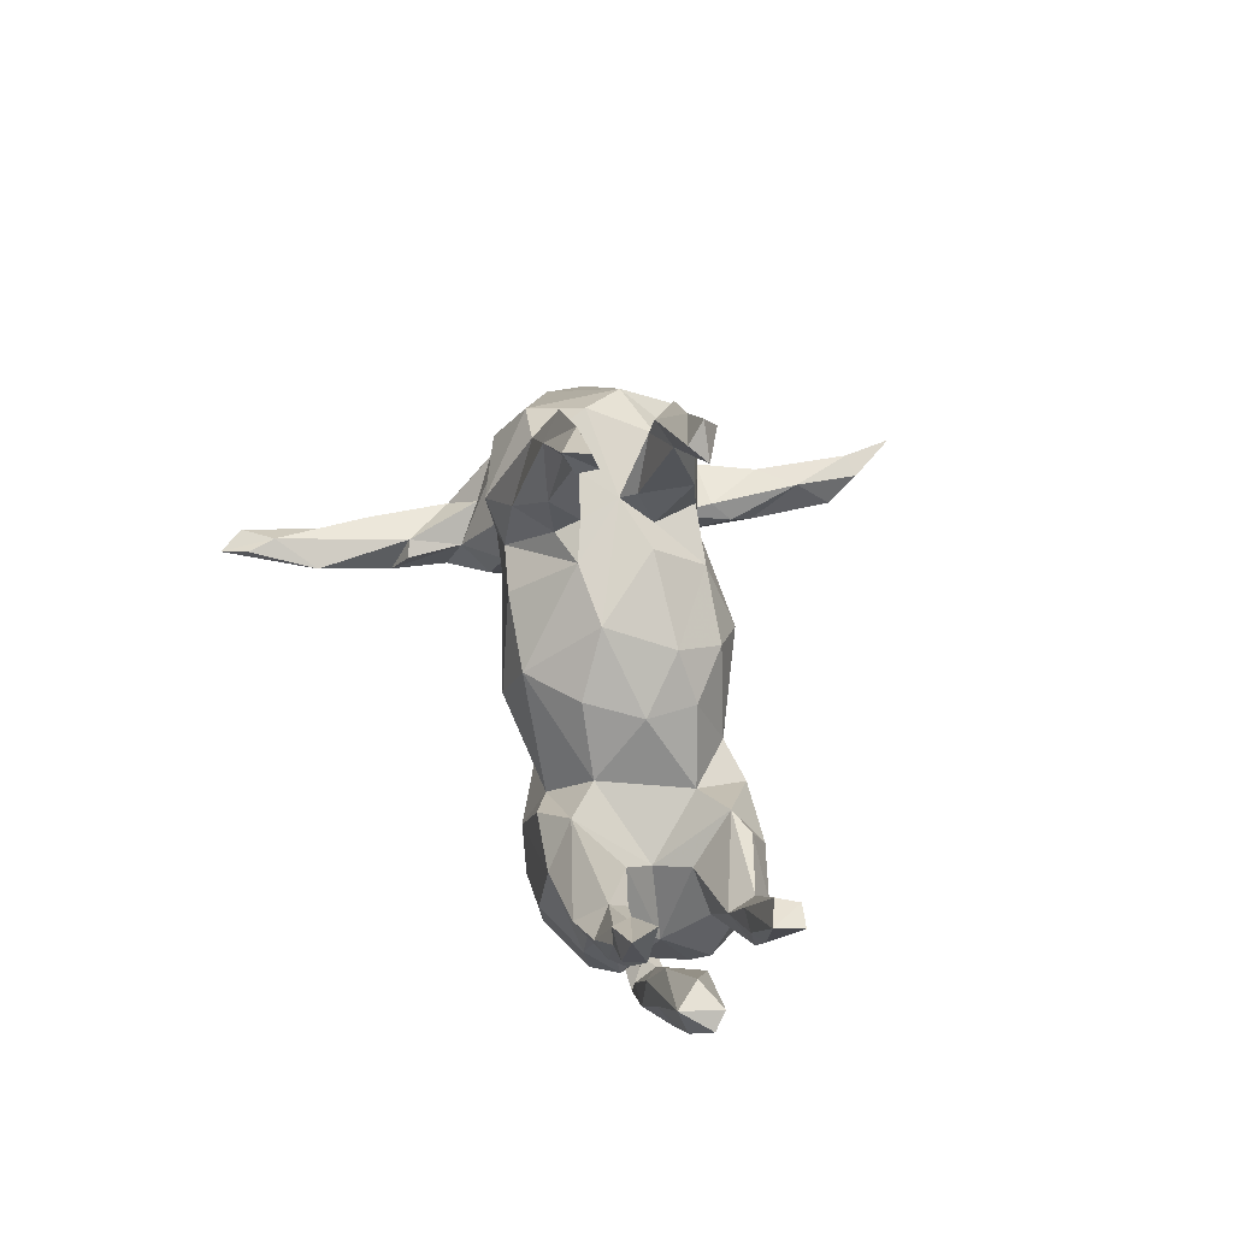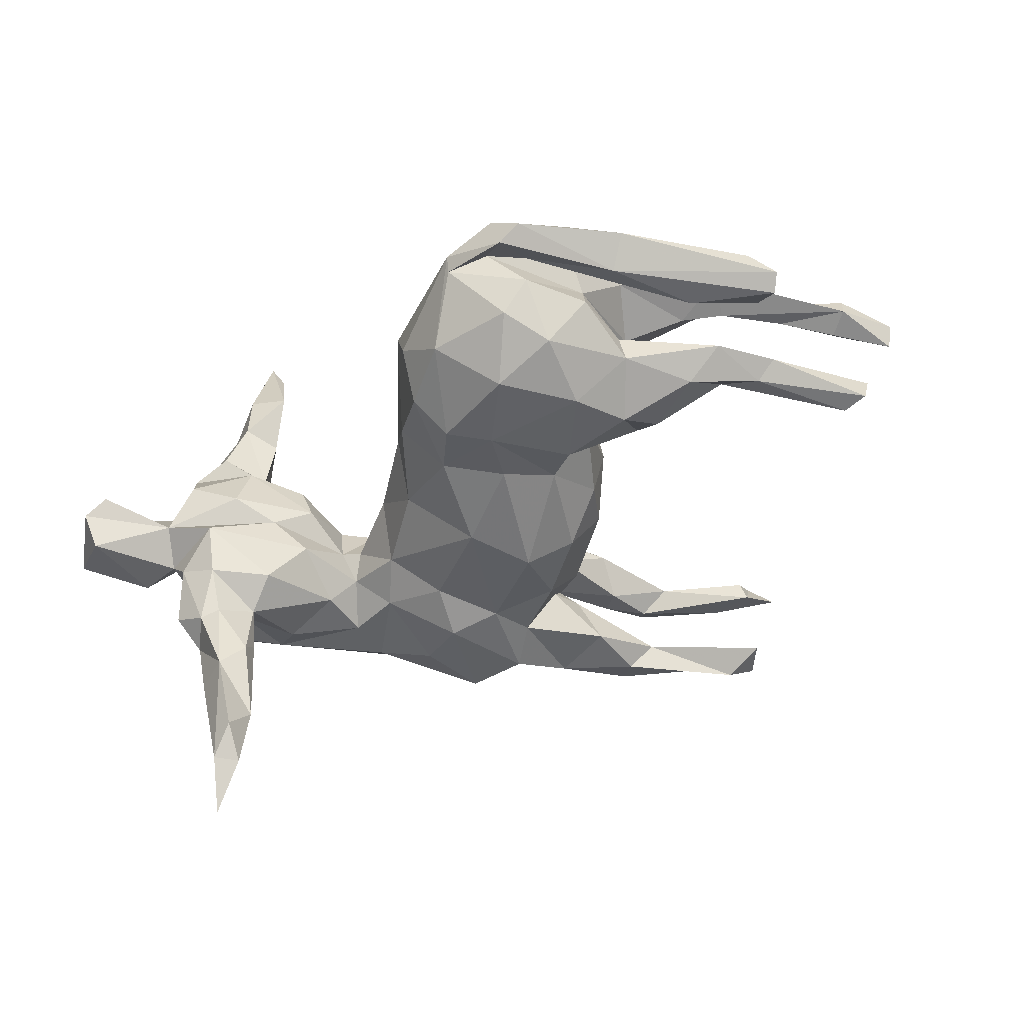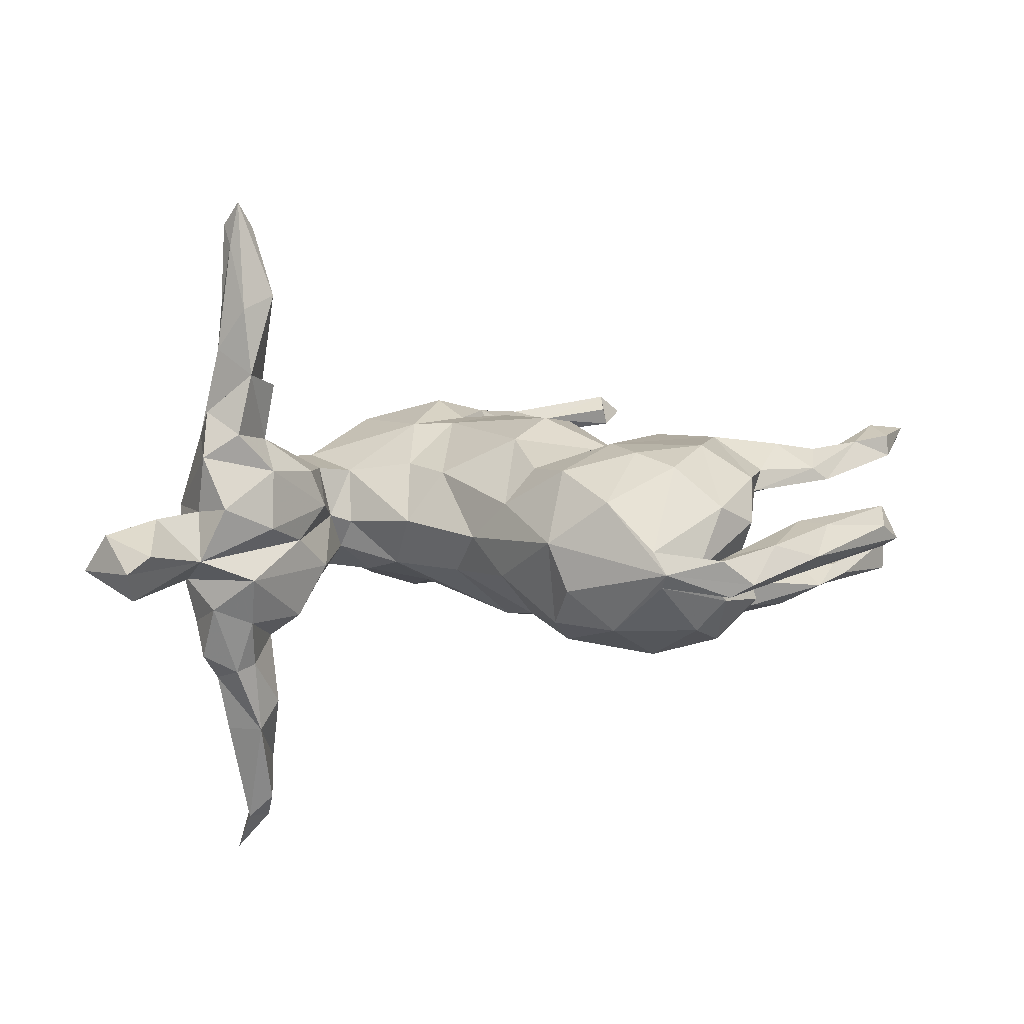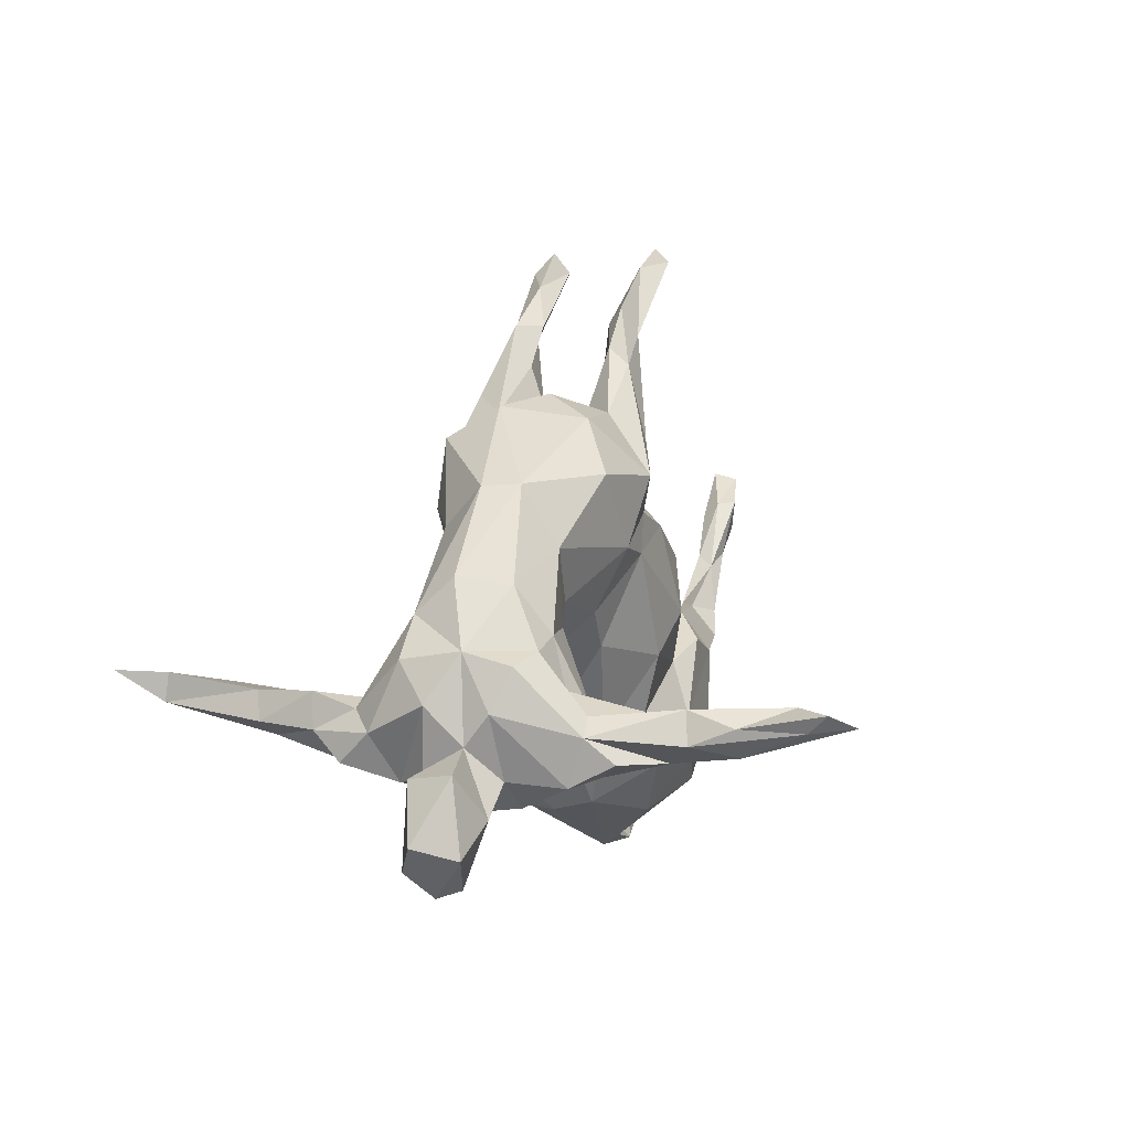
<metadata>
{"format":"obj","ext":"obj","renderer":"f3d","projection":"perspective","resolution":1024,"background":"white","views":[{"elev":41.2,"azim":78.7,"up":"+Y"},{"elev":-49.4,"azim":32.6,"up":"+Z"},{"elev":13.0,"azim":-4.8,"up":"+Z"},{"elev":6.7,"azim":-73.5,"up":"+Y"}]}
</metadata>
<code>
v 0.8539 0.197 0.1369
v 0.8081 0.1302 -0.08966
v 0.8403 0.2091 0.09387
v 0.8011 0.08828 0.1015
v 0.778 0.1541 0.1518
v 0.8046 0.1139 -0.1443
v 0.757 0.1215 -0.1482
v 0.7602 0.1505 0.1185
v 0.7613 0.1196 0.08782
v 0.766 -0.1425 -0.0173
v 0.7984 0.09646 0.1411
v 0.7427 -0.1054 0.03965
v 0.7297 -0.1805 0.01716
v 0.745 0.1284 -0.1075
v 0.6906 -0.03444 -0.1141
v 0.6646 0.02685 0.1269
v 0.6966 -0.0897 -0.003288
v 0.7454 -0.1168 -0.03879
v 0.6851 0.04537 0.09602
v 0.6656 -0.03519 -0.09549
v 0.7218 0.04933 0.139
v 0.65 -0.02266 -0.1395
v 0.6308 -0.01273 -0.09193
v 0.6101 -0.05937 0.1474
v 0.62 -0.1198 -0.1169
v 0.6009 -0.04454 0.08121
v 0.5448 -0.2528 0.04684
v 0.6285 -0.1145 0.09745
v 0.5995 -0.2572 0.04003
v 0.5975 -0.1242 0.1221
v 0.6027 -0.1826 -0.04238
v 0.5474 -0.1022 -0.157
v 0.5175 -0.3253 -0.04277
v 0.5821 -0.04229 -0.1233
v 0.5589 -0.3621 0.003074
v 0.5841 -0.1822 0.02449
v 0.4661 -0.204 0.09664
v 0.5314 -0.07903 0.07622
v 0.5789 -0.07868 -0.07952
v 0.4688 -0.4071 0.03843
v 0.4657 -0.1989 -0.1339
v 0.4014 -0.1118 0.1857
v 0.4187 -0.1087 0.05601
v 0.4831 -0.1791 0.1327
v 0.4583 -0.2096 -0.08171
v 0.4527 -0.3204 -0.08651
v 0.3861 -0.4217 -0.01674
v 0.3717 -0.4895 -0.0375
v 0.5284 -0.09906 0.1673
v 0.4269 -0.1234 -0.05603
v 0.4286 -0.2873 -0.001772
v 0.4342 -0.3522 0.06926
v 0.5535 -0.04412 0.1128
v 0.4581 -0.3218 0.01097
v 0.4421 -0.04466 -0.1521
v 0.3688 -0.3999 0.1103
v 0.3741 -0.4538 0.03109
v 0.449 -0.2675 0.136
v 0.3765 -0.3286 -0.1612
v 0.3928 -0.03401 -0.1268
v 0.3787 -0.4092 -0.06538
v 0.3616 -0.03304 0.1381
v 0.2971 0.6262 -0.09729
v 0.275 0.6649 0.1289
v 0.4071 -0.1095 -0.1843
v 0.36 -0.2057 -0.1991
v 0.3559 -0.2416 0.1957
v 0.4149 -0.4929 -0.01416
v 0.2554 0.6818 -0.09596
v 0.3191 -0.4526 0.005277
v 0.3861 -0.1478 0.005042
v 0.2579 -0.3132 -0.193
v 0.3562 -0.496 0.03235
v 0.3178 0.6904 0.09038
v 0.1886 -0.209 0.1948
v 0.2486 -0.4756 -0.02053
v 0.2845 0.633 0.07272
v 0.3021 -0.06515 -0.08854
v 0.2798 -0.0348 0.08414
v 0.2588 0.07007 -0.009762
v 0.2338 -0.4627 0.0438
v 0.2971 -0.07311 0.1853
v 0.2871 -0.3528 0.1779
v 0.2743 -0.09264 -0.1831
v 0.2544 -0.4901 0.006857
v 0.2752 0.622 0.1077
v 0.3259 -0.4031 -0.1225
v 0.227 0.09834 0.09335
v 0.2223 -0.2968 0.1949
v 0.1936 0.1556 -0.07765
v 0.1518 0.6161 -0.09408
v 0.1992 0.6534 0.09162
v 0.2363 0.06618 -0.1025
v 0.2119 -0.04531 -0.1551
v 0.2681 0.6432 -0.06836
v 0.2225 0.6405 -0.1254
v 0.1672 0.2065 0.04742
v 0.1728 -0.2082 -0.1926
v 0.1022 -0.2561 -0.1758
v 0.1571 -0.3915 0.1215
v 0.1712 -0.4009 -0.1204
v 0.1307 0.5447 0.1015
v 0.0823 0.00968 0.2057
v 0.0698 -0.3214 -0.1242
v 0.1435 0.1061 0.179
v 0.139 -0.1127 -0.1729
v 0.04022 -0.1747 -0.1465
v 0.2175 -0.108 0.1562
v 0.08525 -0.3865 -0.04724
v 0.05974 0.5039 -0.1276
v 0.06883 0.5278 0.1229
v 0.01589 -0.06533 0.1785
v 0.1529 0.1169 -0.1621
v 0.04341 -0.1853 0.1443
v 0.07486 0.5477 0.06481
v 0.08632 -0.2862 0.1602
v 0.05439 0.3913 -0.132
v 0.1058 0.5161 -0.08327
v 0.06293 0.4017 0.1159
v 0.06768 0.2758 -0.06035
v 0.05536 0.581 0.09417
v 0.02164 0.5449 -0.1014
v 0.06624 0.5458 -0.05997
v 0.0522 -0.3603 0.03881
v 0.01299 0.314 0.05365
v 0.01766 0.1788 0.1804
v 0.02016 0.3594 -0.04248
v 0.04768 0.2082 -0.1565
v 0.04914 0.4664 0.06225
v 0.009558 0.2917 0.09785
v 0.07182 0.2696 0.06937
v -0.02298 -0.2306 -0.05551
v -0.02176 0.333 0.1631
v 0.009533 0.2846 -0.07416
v -0.09514 0.1381 0.1739
v 0.004966 -0.02097 -0.1872
v 0.005799 0.5067 0.08404
v -0.05159 0.4186 -0.1459
v 0.07188 0.08194 -0.2056
v -0.04754 0.2676 -0.1582
v -0.01567 -0.2155 0.08233
v -0.09755 0.3925 0.1113
v -0.05922 0.3681 0.05307
v -0.0996 0.3875 -0.09762
v -0.01474 0.4764 0.127
v 0.001863 0.4705 -0.06487
v -0.006831 0.3344 -0.01652
v -0.07545 0.1914 -0.1687
v -0.1008 -0.09209 -0.07677
v -0.06972 0.2103 0.1709
v -0.0746 -0.1722 0.007982
v -0.109 0.332 -0.1746
v -0.1738 0.1847 -0.1771
v -0.1247 -0.0305 0.1066
v -0.1503 0.09593 -0.1438
v -0.196 -0.04958 0.01411
v -0.1147 0.2817 0.1954
v -0.1416 0.4278 0.01459
v -0.1721 0.1561 0.1692
v -0.2159 0.01531 -0.08575
v -0.2116 0.3883 0.106
v -0.1867 0.03877 0.1117
v -0.2284 0.3496 -0.1531
v -0.3073 0.07358 0.09247
v -0.2609 0.225 -0.1595
v -0.2697 0.08997 -0.1166
v -0.267 0.2951 0.155
v -0.3885 0.2856 0.03854
v -0.2098 0.4078 -0.05826
v -0.3064 0.0274 -0.002798
v -0.3831 0.1761 0.1044
v -0.347 0.01852 0.01277
v -0.3274 0.04678 -0.05701
v -0.3582 -0.08106 0.05544
v -0.3694 0.1172 -0.1097
v -0.3832 -0.08603 0.1258
v -0.3695 0.02038 -0.1126
v -0.3676 0.0368 0.1057
v -0.3704 0.2053 -0.1058
v -0.4837 0.04638 -0.1276
v -0.3983 0.2811 -0.03164
v -0.4541 -0.1744 0.1456
v -0.5342 0.07449 -0.105
v -0.3579 -0.08717 -0.06306
v -0.4121 -0.1309 -0.1512
v -0.5205 0.1288 0.06649
v -0.4707 -0.06761 -0.4592
v -0.4512 -0.1104 0.3004
v -0.4686 -0.09909 -0.1983
v -0.4564 -0.122 -0.3275
v -0.4486 -0.1074 0.4715
v -0.4731 -0.1242 -0.525
v -0.4822 -0.07296 -0.5796
v -0.4918 -0.1658 0.3296
v -0.5159 -0.07861 -0.1654
v -0.5029 -0.1485 0.4517
v -0.4954 0.04182 0.1277
v -0.4845 -0.07494 0.5959
v -0.4707 -0.111 0.1958
v -0.5109 -0.08729 0.6469
v -0.5009 -0.2001 -0.1473
v -0.5163 -0.04741 0.1558
v -0.4676 -0.08556 -0.2904
v -0.4753 -0.08631 0.2937
v -0.5175 -0.1905 0.2202
v -0.4073 -0.1376 0.000802
v -0.4574 -0.207 0.04033
v -0.518 -0.04881 -0.5677
v -0.5336 -0.06819 -0.3921
v -0.4987 -0.1681 -0.2374
v -0.496 -0.05998 0.5443
v -0.5192 -0.102 -0.5742
v -0.5446 -0.0451 -0.6589
v -0.5318 -0.06585 0.3655
v -0.5273 -0.09778 0.5663
v -0.5546 -0.1201 -0.3815
v -0.5589 0.02316 0.1211
v -0.5391 -0.06383 0.6019
v -0.5633 -0.06049 -0.2789
v -0.4909 -0.1541 -0.3761
v -0.5621 -0.08048 0.2062
v -0.547 -0.09189 0.4518
v -0.5546 -0.1241 0.3731
v -0.5332 -0.1791 -0.2501
v -0.5734 -0.2075 -0.1172
v -0.5771 -0.157 0.2586
v -0.4943 -0.2332 -0.05425
v -0.5927 -0.2506 -0.01047
v -0.6077 0.00735 -0.1066
v -0.5446 -0.2453 0.08807
v -0.5926 -0.1113 0.2074
v -0.5281 0.1391 -0.03613
v -0.5746 -0.08504 -0.1961
v -0.5735 -0.126 -0.275
v -0.5974 -0.1753 -0.2177
v -0.5968 -0.1913 0.07304
v -0.6136 0.005 0.09342
v -0.5848 -0.1992 0.1789
v -0.6118 -0.119 -0.1616
v -0.6438 -0.06184 -0.05214
v -0.6376 -0.07205 0.06023
v -0.6124 0.02644 0.004588
v -0.6216 -0.1874 -0.05974
v -0.6358 -0.13 0.0156
v -0.6734 -0.2397 0.07093
v -0.702 -0.1731 -0.0585
v -0.7147 -0.3263 -0.06418
v -0.6775 -0.3582 0.02786
v -0.7637 -0.2896 0.05363
v -0.7206 -0.3639 -0.004229
v -0.8069 -0.2625 -0.01992
v -0.7408 -0.1539 0.03234
f 241 231 237
f 221 237 231
f 242 241 237
f 238 231 241
f 221 204 202
f 199 202 204
f 217 221 202
f 214 204 221
f 224 220 210
f 190 210 220
f 201 224 210
f 234 220 224
f 114 75 108
f 82 108 75
f 112 114 108
f 116 75 114
f 103 112 108
f 141 114 112
f 154 141 112
f 116 114 141
f 182 174 176
f 178 176 174
f 199 182 176
f 207 174 182
f 230 207 182
f 206 174 207
f 178 199 176
f 205 182 199
f 197 202 199
f 188 199 204
f 236 238 241
f 226 231 238
f 42 75 67
f 89 67 75
f 58 42 67
f 82 75 42
f 62 82 42
f 83 67 89
f 116 89 75
f 62 108 82
f 194 188 204
f 194 199 188
f 194 205 199
f 238 182 205
f 194 231 226
f 205 226 238
f 191 194 204
f 223 194 196
f 191 196 194
f 215 223 196
f 231 194 223
f 205 194 226
f 214 231 223
f 222 214 223
f 221 231 214
f 211 191 204
f 214 211 204
f 198 191 211
f 200 215 196
f 222 223 215
f 211 214 222
f 218 222 215
f 200 196 191
f 200 191 198
f 200 198 211
f 200 218 215
f 211 222 218
f 94 93 78
f 80 78 93
f 84 94 78
f 113 93 94
f 60 84 78
f 98 94 84
f 71 60 78
f 65 84 60
f 65 60 55
f 34 55 60
f 32 65 55
f 32 55 34
f 39 34 60
f 22 32 34
f 23 34 39
f 50 39 60
f 14 34 23
f 20 23 39
f 7 22 34
f 25 32 22
f 20 25 15
f 22 15 25
f 2 20 15
f 39 25 20
f 139 106 136
f 107 136 106
f 148 139 136
f 94 106 139
f 98 106 94
f 113 94 139
f 66 84 65
f 219 203 209
f 187 209 203
f 216 219 209
f 189 203 219
f 190 187 203
f 208 209 187
f 212 209 208
f 213 212 208
f 216 209 212
f 193 208 187
f 213 208 193
f 192 193 187
f 193 212 213
f 212 192 220
f 187 220 192
f 216 212 220
f 193 192 212
f 190 220 187
f 218 200 211
f 105 103 108
f 135 112 103
f 217 237 221
f 242 237 217
f 197 217 202
f 178 197 199
f 171 197 178
f 172 178 174
f 135 154 112
f 151 141 154
f 79 105 108
f 126 103 105
f 49 62 42
f 111 102 64
f 86 64 102
f 92 111 64
f 119 102 111
f 74 92 64
f 121 111 92
f 77 64 86
f 77 86 102
f 74 64 77
f 116 100 89
f 83 89 100
f 124 100 116
f 70 61 51
f 46 51 61
f 52 70 51
f 76 61 70
f 76 87 61
f 59 61 87
f 101 87 76
f 104 109 124
f 85 124 109
f 132 104 124
f 101 109 104
f 57 27 54
f 36 54 27
f 47 57 54
f 40 27 57
f 73 40 57
f 29 27 40
f 31 47 54
f 70 57 47
f 37 52 51
f 56 70 52
f 58 56 52
f 81 70 56
f 100 85 81
f 73 81 85
f 83 100 81
f 124 85 100
f 101 85 109
f 81 56 83
f 67 83 56
f 141 124 116
f 35 68 33
f 48 33 68
f 10 35 33
f 40 68 35
f 85 48 68
f 47 33 48
f 48 70 47
f 73 57 70
f 73 85 68
f 76 48 85
f 76 70 48
f 101 76 85
f 72 87 101
f 29 40 35
f 73 68 40
f 81 73 70
f 121 92 115
f 77 115 92
f 137 121 115
f 74 77 92
f 102 115 77
f 123 91 122
f 110 122 91
f 146 123 122
f 95 91 123
f 123 118 95
f 63 95 118
f 146 118 123
f 69 91 95
f 96 110 91
f 138 122 110
f 69 96 91
f 118 110 96
f 63 118 96
f 117 110 118
f 69 95 63
f 63 96 69
f 165 163 153
f 152 153 163
f 166 165 153
f 179 163 165
f 169 152 163
f 148 153 152
f 152 140 148
f 128 148 140
f 138 140 152
f 134 128 140
f 139 148 128
f 120 128 134
f 117 134 140
f 147 120 134
f 90 128 120
f 113 128 90
f 97 90 120
f 2 6 7
f 22 7 6
f 14 2 7
f 15 6 2
f 155 153 148
f 168 171 167
f 159 167 171
f 161 168 167
f 186 171 168
f 157 161 167
f 169 168 161
f 159 157 167
f 142 161 157
f 145 142 157
f 158 161 142
f 157 133 145
f 111 145 133
f 150 133 157
f 133 130 119
f 125 119 130
f 111 133 119
f 150 130 133
f 181 168 169
f 163 181 169
f 232 168 181
f 158 169 161
f 143 129 125
f 119 125 129
f 147 143 125
f 137 129 143
f 131 147 125
f 158 143 147
f 130 131 125
f 150 131 130
f 97 147 131
f 144 158 147
f 142 143 158
f 134 127 147
f 146 147 127
f 117 127 134
f 97 120 147
f 118 127 117
f 179 181 163
f 144 152 169
f 117 140 138
f 144 138 152
f 110 117 138
f 137 142 145
f 143 142 137
f 245 236 244
f 241 244 236
f 252 245 244
f 228 236 245
f 246 252 244
f 249 245 252
f 43 37 51
f 71 43 51
f 38 37 43
f 50 71 51
f 62 43 71
f 151 124 141
f 132 124 151
f 228 206 207
f 230 228 207
f 227 206 228
f 236 228 230
f 238 236 230
f 248 228 245
f 251 249 252
f 246 251 252
f 250 249 251
f 37 30 44
f 49 44 30
f 58 37 44
f 28 30 37
f 42 58 44
f 52 37 58
f 49 42 44
f 56 58 67
f 238 230 182
f 72 66 59
f 41 59 66
f 87 72 59
f 98 66 72
f 99 98 72
f 101 99 72
f 107 98 99
f 59 41 46
f 45 46 41
f 61 59 46
f 65 41 66
f 104 99 101
f 13 35 10
f 18 10 33
f 144 169 158
f 115 129 137
f 102 119 129
f 146 144 147
f 122 144 146
f 118 146 127
f 122 138 144
f 121 137 145
f 111 121 145
f 102 129 115
f 62 79 108
f 88 105 79
f 71 79 62
f 62 53 43
f 38 43 53
f 49 53 62
f 24 53 49
f 16 53 24
f 30 24 49
f 53 16 26
f 19 26 16
f 38 53 26
f 21 16 24
f 30 21 24
f 5 16 21
f 30 28 21
f 4 21 28
f 11 21 4
f 26 4 28
f 26 19 4
f 9 4 19
f 1 11 4
f 5 21 11
f 241 242 244
f 240 244 242
f 172 174 206
f 184 172 206
f 164 178 172
f 170 156 164
f 162 164 156
f 172 170 164
f 160 156 170
f 154 162 156
f 159 164 162
f 151 154 156
f 135 162 154
f 28 38 26
f 229 240 242
f 243 244 240
f 173 172 184
f 227 184 206
f 170 172 173
f 177 173 184
f 149 156 160
f 173 160 170
f 136 149 160
f 151 156 149
f 90 80 93
f 79 78 80
f 2 23 20
f 229 183 233
f 195 233 183
f 239 229 233
f 242 183 229
f 180 195 183
f 219 233 195
f 189 195 180
f 175 180 183
f 177 189 180
f 219 195 189
f 185 189 177
f 175 177 180
f 184 185 177
f 201 189 185
f 227 185 184
f 175 173 177
f 155 136 160
f 107 149 136
f 239 240 229
f 155 166 153
f 179 165 166
f 160 166 155
f 136 155 148
f 113 139 128
f 93 113 90
f 234 233 219
f 132 149 107
f 189 190 203
f 234 216 220
f 234 219 216
f 189 210 190
f 235 234 224
f 98 84 66
f 201 210 189
f 225 235 224
f 239 234 235
f 239 233 234
f 225 239 235
f 6 15 22
f 45 25 39
f 41 32 25
f 45 41 25
f 65 32 41
f 50 45 39
f 107 106 98
f 201 185 227
f 225 240 239
f 243 240 225
f 17 12 18
f 10 18 12
f 31 17 18
f 36 12 17
f 34 14 7
f 23 2 14
f 150 157 159
f 126 131 150
f 135 126 150
f 105 131 126
f 97 131 105
f 88 97 105
f 5 1 8
f 3 8 1
f 16 5 8
f 11 1 5
f 4 3 1
f 9 8 3
f 80 90 97
f 183 181 179
f 126 135 103
f 186 217 197
f 171 186 197
f 242 217 186
f 164 171 178
f 159 171 164
f 159 162 135
f 80 88 79
f 8 19 16
f 9 19 8
f 3 4 9
f 232 242 186
f 168 232 186
f 183 242 232
f 97 88 80
f 71 78 79
f 181 183 232
f 166 160 173
f 175 166 173
f 179 166 175
f 28 37 38
f 225 224 201
f 51 46 45
f 104 107 99
f 132 107 104
f 151 149 132
f 225 201 227
f 243 225 227
f 228 243 227
f 31 18 33
f 47 31 33
f 50 51 45
f 60 71 50
f 247 243 228
f 251 246 247
f 243 247 246
f 250 251 247
f 27 29 12
f 13 12 29
f 36 27 12
f 35 13 29
f 150 159 135
f 175 183 179
f 31 36 17
f 10 12 13
f 243 246 244
f 54 36 31
f 250 247 228
f 250 228 248
f 249 250 248
f 249 248 245

</code>
